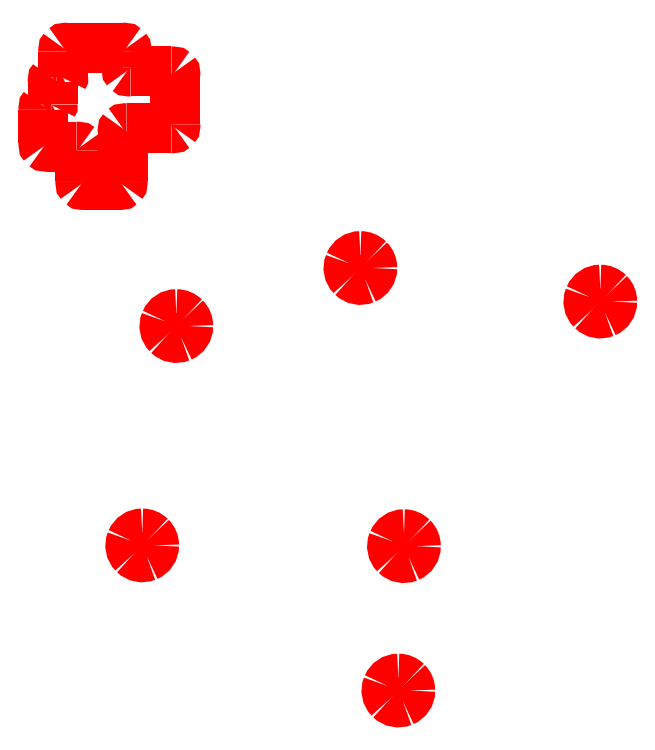
<metadata>
{"format":"dxf","ext":"dxf","renderer":"ezdxf+matplotlib","layout":"modelspace","background":"white","min_lineweight":24,"dpi":150}
</metadata>
<code>
0
SECTION
2
ENTITIES
0
SPLINE
8
Layer_1
70
8
71
3
72
8
73
4
74
0
40
0
40
0
40
0
40
0
40
1
40
1
40
1
40
1
10
103.3
20
247
30
0
10
104.6
20
247
30
0
10
105.9
20
247
30
0
10
106.5
20
246.4
30
0
0
SPLINE
8
Layer_1
70
8
71
3
72
8
73
4
74
0
40
0
40
0
40
0
40
0
40
1
40
1
40
1
40
1
10
106.5
20
246.4
30
0
10
107.2
20
245.7
30
0
10
107.2
20
244.5
30
0
10
107.2
20
243.2
30
0
0
LWPOLYLINE
8
Layer_1
90
2
70
0
10
50
20
247
30
0
10
103.3
20
247
30
0
0
LWPOLYLINE
8
Layer_1
90
2
70
0
10
107.2
20
243.2
30
0
10
107.2
20
227.9
30
0
0
LWPOLYLINE
8
Layer_1
90
2
70
0
10
111
20
224.1
30
0
10
150.3
20
224.1
30
0
0
LWPOLYLINE
8
Layer_1
90
2
70
0
10
154.1
20
220.3
30
0
10
154.1
20
173.3
30
0
0
LWPOLYLINE
8
Layer_1
90
2
70
0
10
150.3
20
169.5
30
0
10
107.2
20
169.5
30
0
0
LWPOLYLINE
8
Layer_1
90
2
70
0
10
103.3
20
165.7
30
0
10
103.3
20
118.7
30
0
0
LWPOLYLINE
8
Layer_1
90
2
70
0
10
99.53
20
114.9
30
0
10
66.51
20
114.9
30
0
0
LWPOLYLINE
8
Layer_1
90
2
70
0
10
62.7
20
118.7
30
0
10
62.7
20
147.9
30
0
0
LWPOLYLINE
8
Layer_1
90
2
70
0
10
27.14
20
155.6
30
0
10
27.14
20
187.3
30
0
0
LWPOLYLINE
8
Layer_1
90
2
70
0
10
30.95
20
191.1
30
0
10
34.76
20
191.1
30
0
0
LWPOLYLINE
8
Layer_1
90
2
70
0
10
36.03
20
192.4
30
0
10
36.03
20
214
30
0
0
LWPOLYLINE
8
Layer_1
90
2
70
0
10
39.84
20
217.8
30
0
10
44.92
20
217.8
30
0
0
SPLINE
8
Layer_1
70
8
71
3
72
8
73
4
74
0
40
0
40
0
40
0
40
0
40
1
40
1
40
1
40
1
10
107.2
20
227.9
30
0
10
107.2
20
226.7
30
0
10
107.2
20
225.4
30
0
10
107.8
20
224.8
30
0
0
SPLINE
8
Layer_1
70
8
71
3
72
8
73
4
74
0
40
0
40
0
40
0
40
0
40
1
40
1
40
1
40
1
10
107.8
20
224.8
30
0
10
108.4
20
224.1
30
0
10
109.7
20
224.1
30
0
10
111
20
224.1
30
0
0
SPLINE
8
Layer_1
70
8
71
3
72
8
73
4
74
0
40
0
40
0
40
0
40
0
40
1
40
1
40
1
40
1
10
150.3
20
224.1
30
0
10
151.6
20
224.1
30
0
10
152.9
20
224.1
30
0
10
153.5
20
223.5
30
0
0
SPLINE
8
Layer_1
70
8
71
3
72
8
73
4
74
0
40
0
40
0
40
0
40
0
40
1
40
1
40
1
40
1
10
153.5
20
223.5
30
0
10
154.1
20
222.9
30
0
10
154.1
20
221.6
30
0
10
154.1
20
220.3
30
0
0
SPLINE
8
Layer_1
70
8
71
3
72
8
73
4
74
0
40
0
40
0
40
0
40
0
40
1
40
1
40
1
40
1
10
154.1
20
173.3
30
0
10
154.1
20
172.1
30
0
10
154.1
20
170.8
30
0
10
153.5
20
170.2
30
0
0
SPLINE
8
Layer_1
70
8
71
3
72
8
73
4
74
0
40
0
40
0
40
0
40
0
40
1
40
1
40
1
40
1
10
153.5
20
170.2
30
0
10
152.9
20
169.5
30
0
10
151.6
20
169.5
30
0
10
150.3
20
169.5
30
0
0
SPLINE
8
Layer_1
70
8
71
3
72
8
73
4
74
0
40
0
40
0
40
0
40
0
40
1
40
1
40
1
40
1
10
107.2
20
169.5
30
0
10
105.9
20
169.5
30
0
10
104.6
20
169.5
30
0
10
104
20
168.9
30
0
0
SPLINE
8
Layer_1
70
8
71
3
72
8
73
4
74
0
40
0
40
0
40
0
40
0
40
1
40
1
40
1
40
1
10
104
20
168.9
30
0
10
103.3
20
168.3
30
0
10
103.3
20
167
30
0
10
103.3
20
165.7
30
0
0
SPLINE
8
Layer_1
70
8
71
3
72
8
73
4
74
0
40
0
40
0
40
0
40
0
40
1
40
1
40
1
40
1
10
103.3
20
118.7
30
0
10
103.3
20
117.5
30
0
10
103.3
20
116.2
30
0
10
102.7
20
115.6
30
0
0
SPLINE
8
Layer_1
70
8
71
3
72
8
73
4
74
0
40
0
40
0
40
0
40
0
40
1
40
1
40
1
40
1
10
102.7
20
115.6
30
0
10
102.1
20
114.9
30
0
10
100.8
20
114.9
30
0
10
99.53
20
114.9
30
0
0
SPLINE
8
Layer_1
70
8
71
3
72
8
73
4
74
0
40
0
40
0
40
0
40
0
40
1
40
1
40
1
40
1
10
66.51
20
114.9
30
0
10
65.24
20
114.9
30
0
10
63.97
20
114.9
30
0
10
63.34
20
115.6
30
0
0
SPLINE
8
Layer_1
70
8
71
3
72
8
73
4
74
0
40
0
40
0
40
0
40
0
40
1
40
1
40
1
40
1
10
63.34
20
115.6
30
0
10
62.7
20
116.2
30
0
10
62.7
20
117.5
30
0
10
62.7
20
118.7
30
0
0
SPLINE
8
Layer_1
70
8
71
3
72
8
73
4
74
0
40
0
40
0
40
0
40
0
40
1
40
1
40
1
40
1
10
62.7
20
147.9
30
0
10
62.7
20
149.2
30
0
10
62.7
20
150.5
30
0
10
62.07
20
151.1
30
0
0
SPLINE
8
Layer_1
70
8
71
3
72
8
73
4
74
0
40
0
40
0
40
0
40
0
40
1
40
1
40
1
40
1
10
62.07
20
151.1
30
0
10
61.43
20
151.8
30
0
10
60.16
20
151.8
30
0
10
58.89
20
151.8
30
0
0
SPLINE
8
Layer_1
70
8
71
3
72
8
73
4
74
0
40
0
40
0
40
0
40
0
40
1
40
1
40
1
40
1
10
30.95
20
151.8
30
0
10
29.68
20
151.8
30
0
10
28.41
20
151.8
30
0
10
27.78
20
152.4
30
0
0
SPLINE
8
Layer_1
70
8
71
3
72
8
73
4
74
0
40
0
40
0
40
0
40
0
40
1
40
1
40
1
40
1
10
27.78
20
152.4
30
0
10
27.14
20
153
30
0
10
27.14
20
154.3
30
0
10
27.14
20
155.6
30
0
0
LWPOLYLINE
8
Layer_1
90
2
70
0
10
46.19
20
219.1
30
0
10
46.19
20
243.2
30
0
0
SPLINE
8
Layer_1
70
8
71
3
72
8
73
4
74
0
40
0
40
0
40
0
40
0
40
1
40
1
40
1
40
1
10
27.14
20
187.3
30
0
10
27.14
20
188.6
30
0
10
27.14
20
189.8
30
0
10
27.78
20
190.5
30
0
0
SPLINE
8
Layer_1
70
8
71
3
72
8
73
4
74
0
40
0
40
0
40
0
40
0
40
1
40
1
40
1
40
1
10
27.78
20
190.5
30
0
10
28.41
20
191.1
30
0
10
29.68
20
191.1
30
0
10
30.95
20
191.1
30
0
0
SPLINE
8
Layer_1
70
8
71
3
72
8
73
4
74
0
40
0
40
0
40
0
40
0
40
1
40
1
40
1
40
1
10
34.76
20
191.1
30
0
10
35.18
20
191.1
30
0
10
35.61
20
191.1
30
0
10
35.82
20
191.3
30
0
0
SPLINE
8
Layer_1
70
8
71
3
72
8
73
4
74
0
40
0
40
0
40
0
40
0
40
1
40
1
40
1
40
1
10
35.82
20
191.3
30
0
10
36.03
20
191.5
30
0
10
36.03
20
192
30
0
10
36.03
20
192.4
30
0
0
SPLINE
8
Layer_1
70
8
71
3
72
8
73
4
74
0
40
0
40
0
40
0
40
0
40
1
40
1
40
1
40
1
10
36.03
20
214
30
0
10
36.03
20
215.2
30
0
10
36.03
20
216.5
30
0
10
36.67
20
217.2
30
0
0
SPLINE
8
Layer_1
70
8
71
3
72
8
73
4
74
0
40
0
40
0
40
0
40
0
40
1
40
1
40
1
40
1
10
36.67
20
217.2
30
0
10
37.3
20
217.8
30
0
10
38.57
20
217.8
30
0
10
39.84
20
217.8
30
0
0
SPLINE
8
Layer_1
70
8
71
3
72
8
73
4
74
0
40
0
40
0
40
0
40
0
40
1
40
1
40
1
40
1
10
44.92
20
217.8
30
0
10
45.34
20
217.8
30
0
10
45.77
20
217.8
30
0
10
45.98
20
218
30
0
0
SPLINE
8
Layer_1
70
8
71
3
72
8
73
4
74
0
40
0
40
0
40
0
40
0
40
1
40
1
40
1
40
1
10
45.98
20
218
30
0
10
46.19
20
218.2
30
0
10
46.19
20
218.6
30
0
10
46.19
20
219.1
30
0
0
SPLINE
8
Layer_1
70
8
71
3
72
8
73
4
74
0
40
0
40
0
40
0
40
0
40
1
40
1
40
1
40
1
10
46.19
20
243.2
30
0
10
46.19
20
244.5
30
0
10
46.19
20
245.7
30
0
10
46.83
20
246.4
30
0
0
SPLINE
8
Layer_1
70
8
71
3
72
8
73
4
74
0
40
0
40
0
40
0
40
0
40
1
40
1
40
1
40
1
10
46.83
20
246.4
30
0
10
47.46
20
247
30
0
10
48.73
20
247
30
0
10
50
20
247
30
0
0
SPLINE
8
Layer_1
70
8
71
3
72
8
73
4
74
0
40
0
40
0
40
0
40
0
40
1
40
1
40
1
40
1
10
332.2
20
46.42
30
0
10
327.6
20
46.42
30
0
10
323.5
20
43.65
30
0
10
321.7
20
39.42
30
0
0
SPLINE
8
Layer_1
70
8
71
3
72
8
73
4
74
0
40
0
40
0
40
0
40
0
40
1
40
1
40
1
40
1
10
321.7
20
39.42
30
0
10
320
20
35.18
30
0
10
320.9
20
30.3
30
0
10
324.2
20
27.06
30
0
0
SPLINE
8
Layer_1
70
8
71
3
72
8
73
4
74
0
40
0
40
0
40
0
40
0
40
1
40
1
40
1
40
1
10
324.2
20
27.06
30
0
10
327.4
20
23.82
30
0
10
332.3
20
22.85
30
0
10
336.5
20
24.6
30
0
0
SPLINE
8
Layer_1
70
8
71
3
72
8
73
4
74
0
40
0
40
0
40
0
40
0
40
1
40
1
40
1
40
1
10
336.5
20
24.6
30
0
10
340.8
20
26.36
30
0
10
343.5
20
30.49
30
0
10
343.5
20
35.08
30
0
0
SPLINE
8
Layer_1
70
8
71
3
72
8
73
4
74
0
40
0
40
0
40
0
40
0
40
1
40
1
40
1
40
1
10
343.5
20
35.08
30
0
10
343.5
20
38.09
30
0
10
342.3
20
40.97
30
0
10
340.2
20
43.1
30
0
0
SPLINE
8
Layer_1
70
8
71
3
72
8
73
4
74
0
40
0
40
0
40
0
40
0
40
1
40
1
40
1
40
1
10
340.2
20
43.1
30
0
10
338.1
20
45.22
30
0
10
335.2
20
46.42
30
0
10
332.2
20
46.42
30
0
0
LWPOLYLINE
8
Layer_1
90
2
70
0
10
58.89
20
151.8
30
0
10
30.95
20
151.8
30
0
0
SPLINE
8
Layer_1
70
8
71
3
72
8
73
4
74
0
40
0
40
0
40
0
40
0
40
1
40
1
40
1
40
1
10
563.1
20
14.1
30
0
10
558.5
20
14.1
30
0
10
554.4
20
11.34
30
0
10
552.6
20
7.103
30
0
0
SPLINE
8
Layer_1
70
8
71
3
72
8
73
4
74
0
40
0
40
0
40
0
40
0
40
1
40
1
40
1
40
1
10
552.6
20
7.103
30
0
10
550.8
20
2.866
30
0
10
551.8
20
-2.011
30
0
10
555.1
20
-5.254
30
0
0
SPLINE
8
Layer_1
70
8
71
3
72
8
73
4
74
0
40
0
40
0
40
0
40
0
40
1
40
1
40
1
40
1
10
555.1
20
-5.254
30
0
10
558.3
20
-8.497
30
0
10
563.2
20
-9.467
30
0
10
567.4
20
-7.712
30
0
0
SPLINE
8
Layer_1
70
8
71
3
72
8
73
4
74
0
40
0
40
0
40
0
40
0
40
1
40
1
40
1
40
1
10
567.4
20
-7.712
30
0
10
571.7
20
-5.957
30
0
10
574.4
20
-1.822
30
0
10
574.4
20
2.764
30
0
0
SPLINE
8
Layer_1
70
8
71
3
72
8
73
4
74
0
40
0
40
0
40
0
40
0
40
1
40
1
40
1
40
1
10
574.4
20
2.764
30
0
10
574.4
20
5.771
30
0
10
573.2
20
8.655
30
0
10
571.1
20
10.78
30
0
0
SPLINE
8
Layer_1
70
8
71
3
72
8
73
4
74
0
40
0
40
0
40
0
40
0
40
1
40
1
40
1
40
1
10
571.1
20
10.78
30
0
10
569
20
12.91
30
0
10
566.1
20
14.1
30
0
10
563.1
20
14.1
30
0
0
LWPOLYLINE
8
Layer_1
90
1
70
1
10
332.2
20
46.42
30
0
0
SPLINE
8
Layer_1
70
8
71
3
72
8
73
4
74
0
40
0
40
0
40
0
40
0
40
1
40
1
40
1
40
1
10
374.1
20
-221.2
30
0
10
369.5
20
-221.2
30
0
10
365.4
20
-224
30
0
10
363.6
20
-228.2
30
0
0
SPLINE
8
Layer_1
70
8
71
3
72
8
73
4
74
0
40
0
40
0
40
0
40
0
40
1
40
1
40
1
40
1
10
363.6
20
-228.2
30
0
10
361.9
20
-232.5
30
0
10
362.8
20
-237.4
30
0
10
366.1
20
-240.6
30
0
0
SPLINE
8
Layer_1
70
8
71
3
72
8
73
4
74
0
40
0
40
0
40
0
40
0
40
1
40
1
40
1
40
1
10
366.1
20
-240.6
30
0
10
369.3
20
-243.8
30
0
10
374.2
20
-244.8
30
0
10
378.4
20
-243.1
30
0
0
SPLINE
8
Layer_1
70
8
71
3
72
8
73
4
74
0
40
0
40
0
40
0
40
0
40
1
40
1
40
1
40
1
10
378.4
20
-243.1
30
0
10
382.7
20
-241.3
30
0
10
385.4
20
-237.2
30
0
10
385.4
20
-232.6
30
0
0
SPLINE
8
Layer_1
70
8
71
3
72
8
73
4
74
0
40
0
40
0
40
0
40
0
40
1
40
1
40
1
40
1
10
385.4
20
-232.6
30
0
10
385.4
20
-229.6
30
0
10
384.2
20
-226.7
30
0
10
382.1
20
-224.6
30
0
0
SPLINE
8
Layer_1
70
8
71
3
72
8
73
4
74
0
40
0
40
0
40
0
40
0
40
1
40
1
40
1
40
1
10
382.1
20
-224.6
30
0
10
380
20
-222.4
30
0
10
377.1
20
-221.2
30
0
10
374.1
20
-221.2
30
0
0
LWPOLYLINE
8
Layer_1
90
1
70
1
10
563.1
20
14.1
30
0
0
SPLINE
8
Layer_1
70
8
71
3
72
8
73
4
74
0
40
0
40
0
40
0
40
0
40
1
40
1
40
1
40
1
10
368.7
20
-360.2
30
0
10
364.1
20
-360.2
30
0
10
360
20
-362.9
30
0
10
358.3
20
-367.2
30
0
0
SPLINE
8
Layer_1
70
8
71
3
72
8
73
4
74
0
40
0
40
0
40
0
40
0
40
1
40
1
40
1
40
1
10
358.3
20
-367.2
30
0
10
356.5
20
-371.4
30
0
10
357.5
20
-376.3
30
0
10
360.7
20
-379.5
30
0
0
SPLINE
8
Layer_1
70
8
71
3
72
8
73
4
74
0
40
0
40
0
40
0
40
0
40
1
40
1
40
1
40
1
10
360.7
20
-379.5
30
0
10
364
20
-382.8
30
0
10
368.8
20
-383.8
30
0
10
373.1
20
-382
30
0
0
SPLINE
8
Layer_1
70
8
71
3
72
8
73
4
74
0
40
0
40
0
40
0
40
0
40
1
40
1
40
1
40
1
10
373.1
20
-382
30
0
10
377.3
20
-380.2
30
0
10
380.1
20
-376.1
30
0
10
380.1
20
-371.5
30
0
0
SPLINE
8
Layer_1
70
8
71
3
72
8
73
4
74
0
40
0
40
0
40
0
40
0
40
1
40
1
40
1
40
1
10
380.1
20
-371.5
30
0
10
380.1
20
-368.5
30
0
10
378.9
20
-365.6
30
0
10
376.7
20
-363.5
30
0
0
SPLINE
8
Layer_1
70
8
71
3
72
8
73
4
74
0
40
0
40
0
40
0
40
0
40
1
40
1
40
1
40
1
10
376.7
20
-363.5
30
0
10
374.6
20
-361.4
30
0
10
371.7
20
-360.2
30
0
10
368.7
20
-360.2
30
0
0
LWPOLYLINE
8
Layer_1
90
1
70
1
10
374.1
20
-221.2
30
0
0
SPLINE
8
Layer_1
70
8
71
3
72
8
73
4
74
0
40
0
40
0
40
0
40
0
40
1
40
1
40
1
40
1
10
122.2
20
-220.5
30
0
10
117.6
20
-220.5
30
0
10
113.5
20
-223.3
30
0
10
111.8
20
-227.5
30
0
0
SPLINE
8
Layer_1
70
8
71
3
72
8
73
4
74
0
40
0
40
0
40
0
40
0
40
1
40
1
40
1
40
1
10
111.8
20
-227.5
30
0
10
110
20
-231.8
30
0
10
111
20
-236.6
30
0
10
114.2
20
-239.9
30
0
0
SPLINE
8
Layer_1
70
8
71
3
72
8
73
4
74
0
40
0
40
0
40
0
40
0
40
1
40
1
40
1
40
1
10
114.2
20
-239.9
30
0
10
117.5
20
-243.1
30
0
10
122.3
20
-244.1
30
0
10
126.6
20
-242.3
30
0
0
SPLINE
8
Layer_1
70
8
71
3
72
8
73
4
74
0
40
0
40
0
40
0
40
0
40
1
40
1
40
1
40
1
10
126.6
20
-242.3
30
0
10
130.8
20
-240.6
30
0
10
133.6
20
-236.5
30
0
10
133.6
20
-231.9
30
0
0
SPLINE
8
Layer_1
70
8
71
3
72
8
73
4
74
0
40
0
40
0
40
0
40
0
40
1
40
1
40
1
40
1
10
133.6
20
-231.9
30
0
10
133.6
20
-228.9
30
0
10
132.4
20
-226
30
0
10
130.2
20
-223.9
30
0
0
SPLINE
8
Layer_1
70
8
71
3
72
8
73
4
74
0
40
0
40
0
40
0
40
0
40
1
40
1
40
1
40
1
10
130.2
20
-223.9
30
0
10
128.1
20
-221.7
30
0
10
125.2
20
-220.5
30
0
10
122.2
20
-220.5
30
0
0
LWPOLYLINE
8
Layer_1
90
1
70
1
10
368.7
20
-360.2
30
0
0
SPLINE
8
Layer_1
70
8
71
3
72
8
73
4
74
0
40
0
40
0
40
0
40
0
40
1
40
1
40
1
40
1
10
155.1
20
-9.444
30
0
10
150.5
20
-9.444
30
0
10
146.4
20
-12.21
30
0
10
144.6
20
-16.44
30
0
0
SPLINE
8
Layer_1
70
8
71
3
72
8
73
4
74
0
40
0
40
0
40
0
40
0
40
1
40
1
40
1
40
1
10
144.6
20
-16.44
30
0
10
142.8
20
-20.68
30
0
10
143.8
20
-25.56
30
0
10
147.1
20
-28.8
30
0
0
SPLINE
8
Layer_1
70
8
71
3
72
8
73
4
74
0
40
0
40
0
40
0
40
0
40
1
40
1
40
1
40
1
10
147.1
20
-28.8
30
0
10
150.3
20
-32.04
30
0
10
155.2
20
-33.01
30
0
10
159.4
20
-31.26
30
0
0
SPLINE
8
Layer_1
70
8
71
3
72
8
73
4
74
0
40
0
40
0
40
0
40
0
40
1
40
1
40
1
40
1
10
159.4
20
-31.26
30
0
10
163.7
20
-29.5
30
0
10
166.4
20
-25.37
30
0
10
166.4
20
-20.78
30
0
0
SPLINE
8
Layer_1
70
8
71
3
72
8
73
4
74
0
40
0
40
0
40
0
40
0
40
1
40
1
40
1
40
1
10
166.4
20
-20.78
30
0
10
166.4
20
-17.78
30
0
10
165.2
20
-14.89
30
0
10
163.1
20
-12.77
30
0
0
SPLINE
8
Layer_1
70
8
71
3
72
8
73
4
74
0
40
0
40
0
40
0
40
0
40
1
40
1
40
1
40
1
10
163.1
20
-12.77
30
0
10
161
20
-10.64
30
0
10
158.1
20
-9.444
30
0
10
155.1
20
-9.444
30
0
0
LWPOLYLINE
8
Layer_1
90
1
70
1
10
122.2
20
-220.5
30
0
0
LWPOLYLINE
8
Layer_1
90
1
70
1
10
155.1
20
-9.444
30
0
0
ENDSEC
0
EOF

</code>
